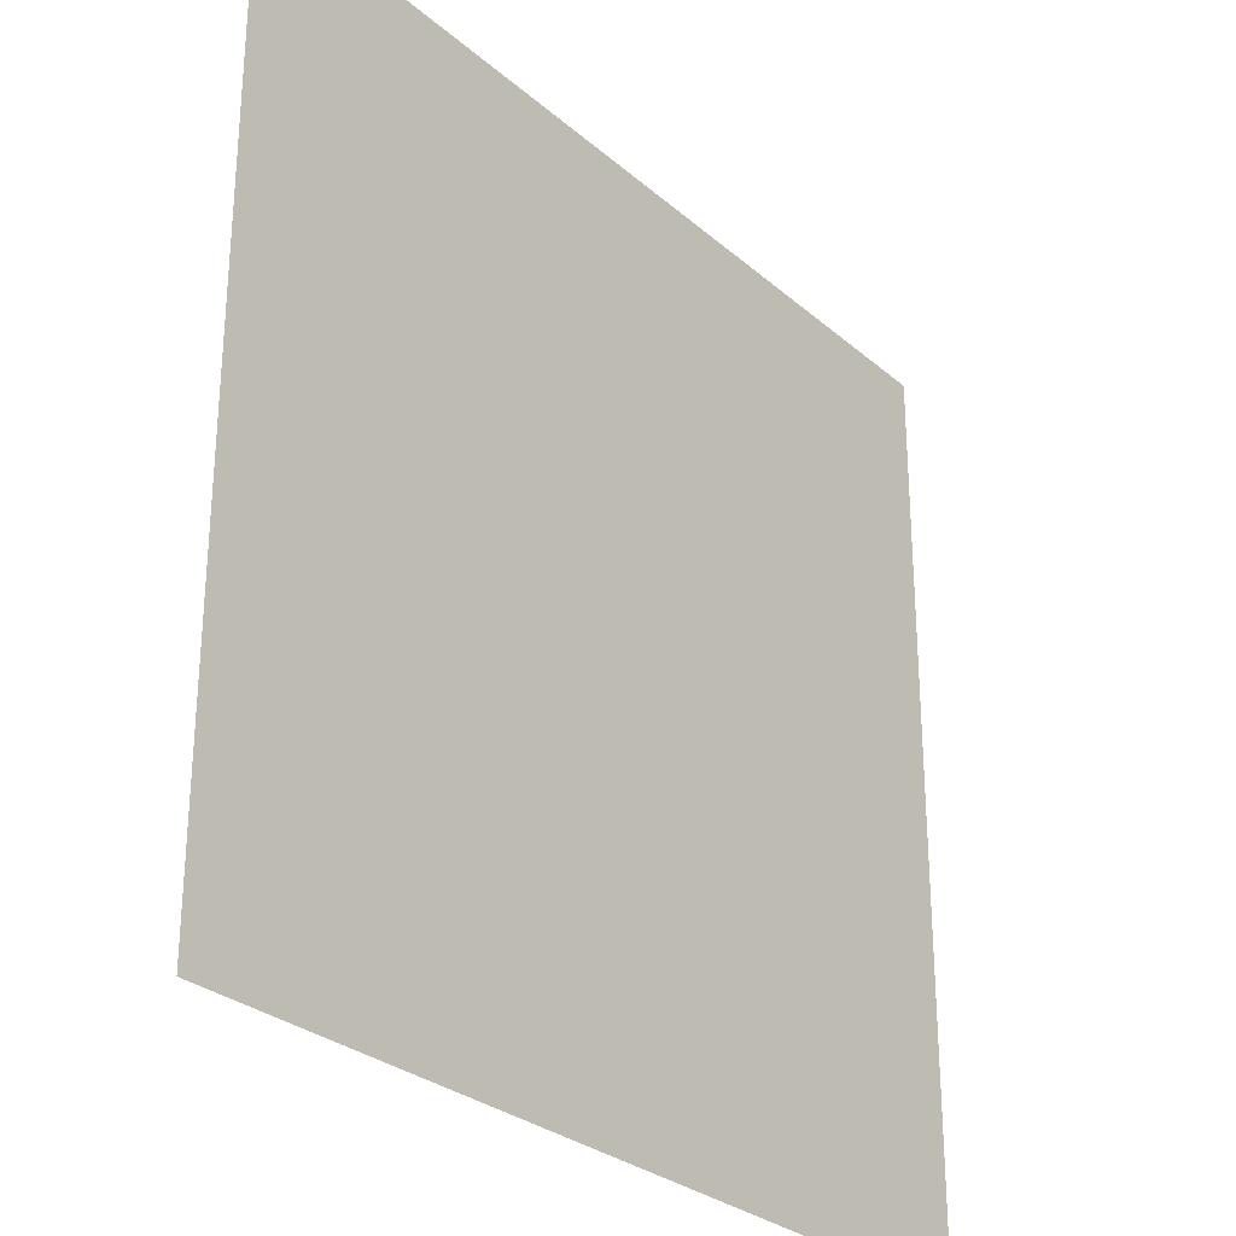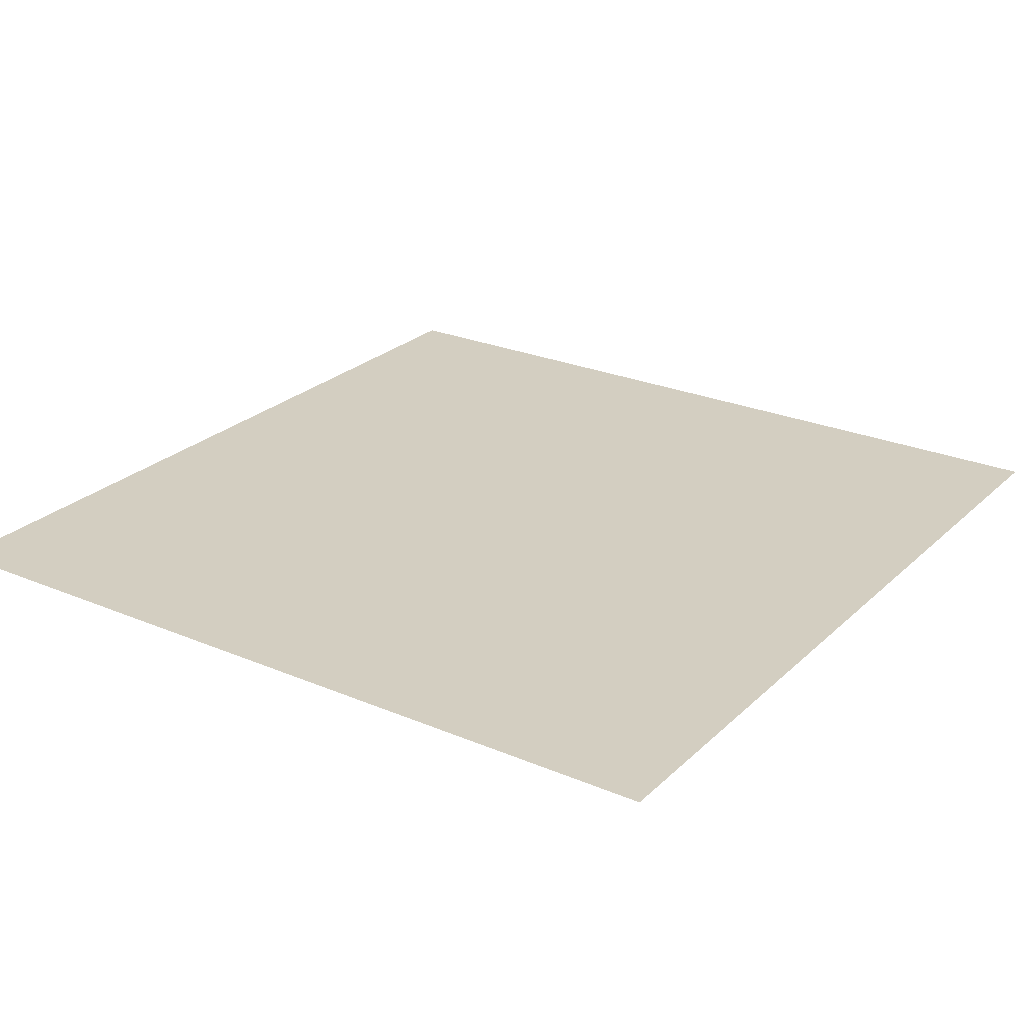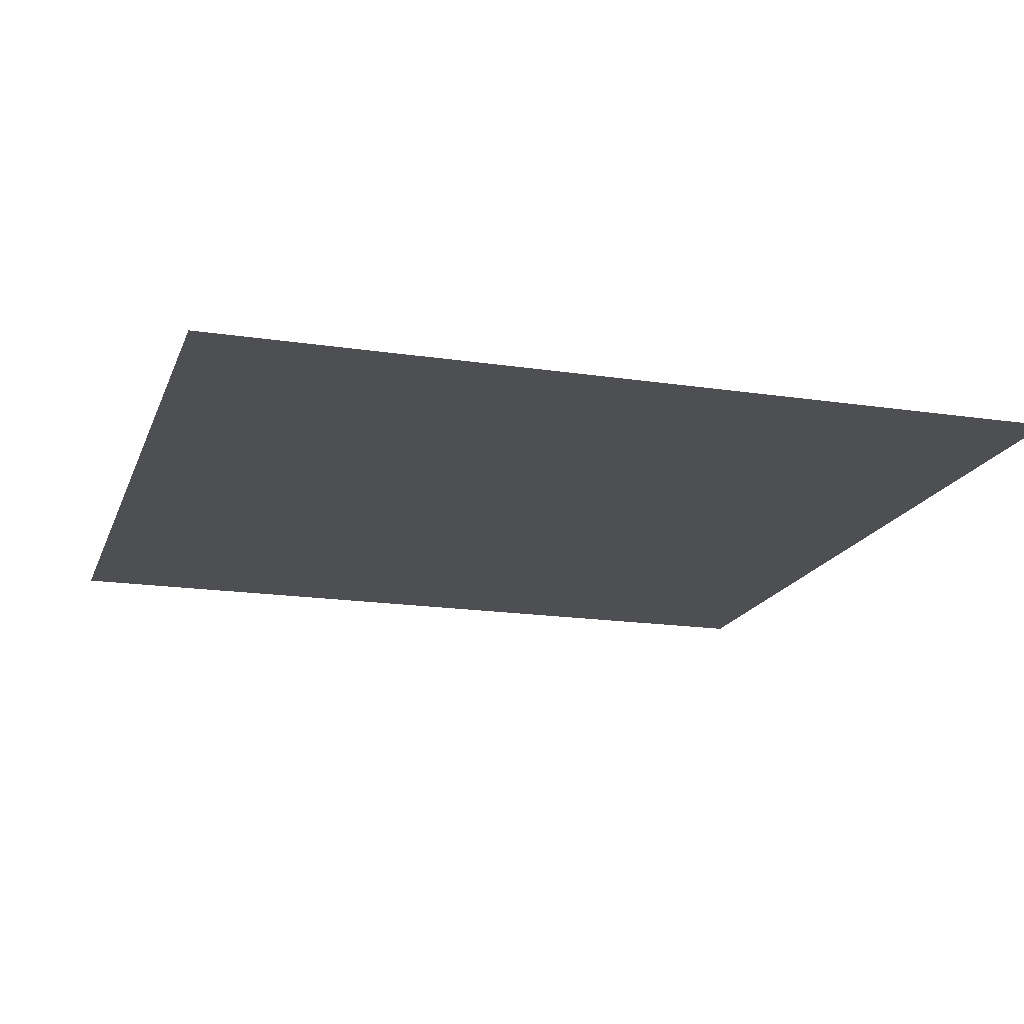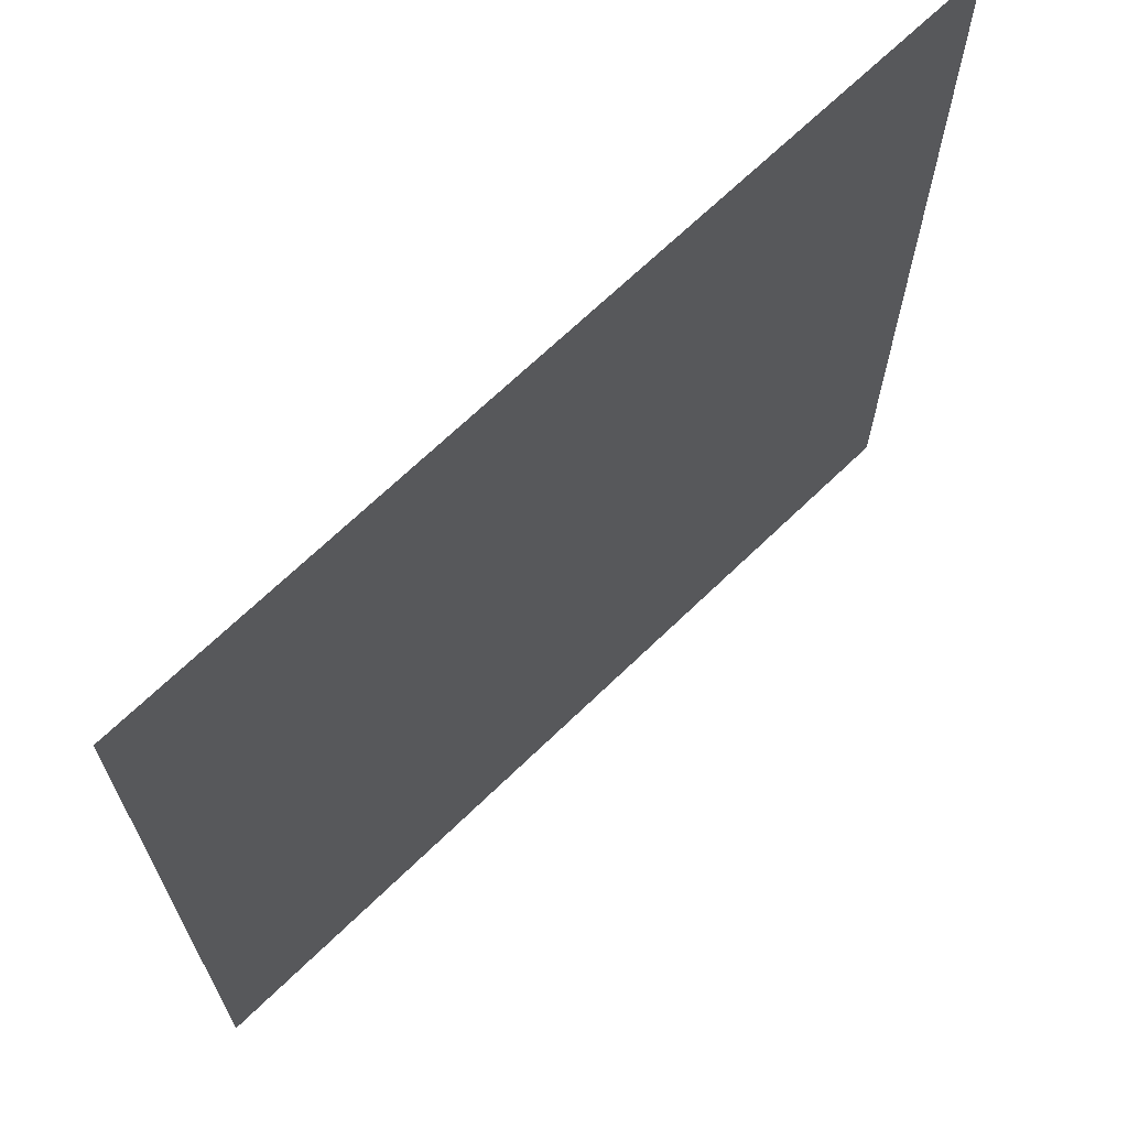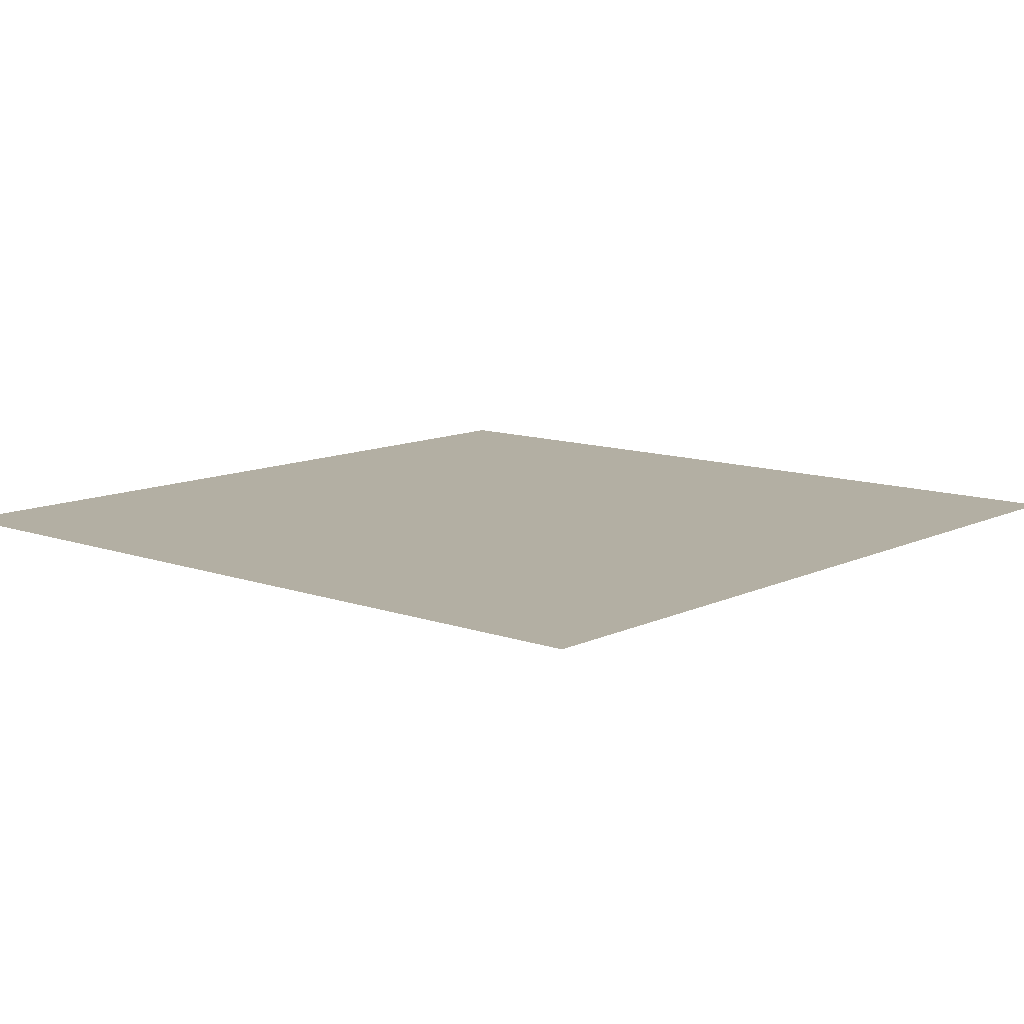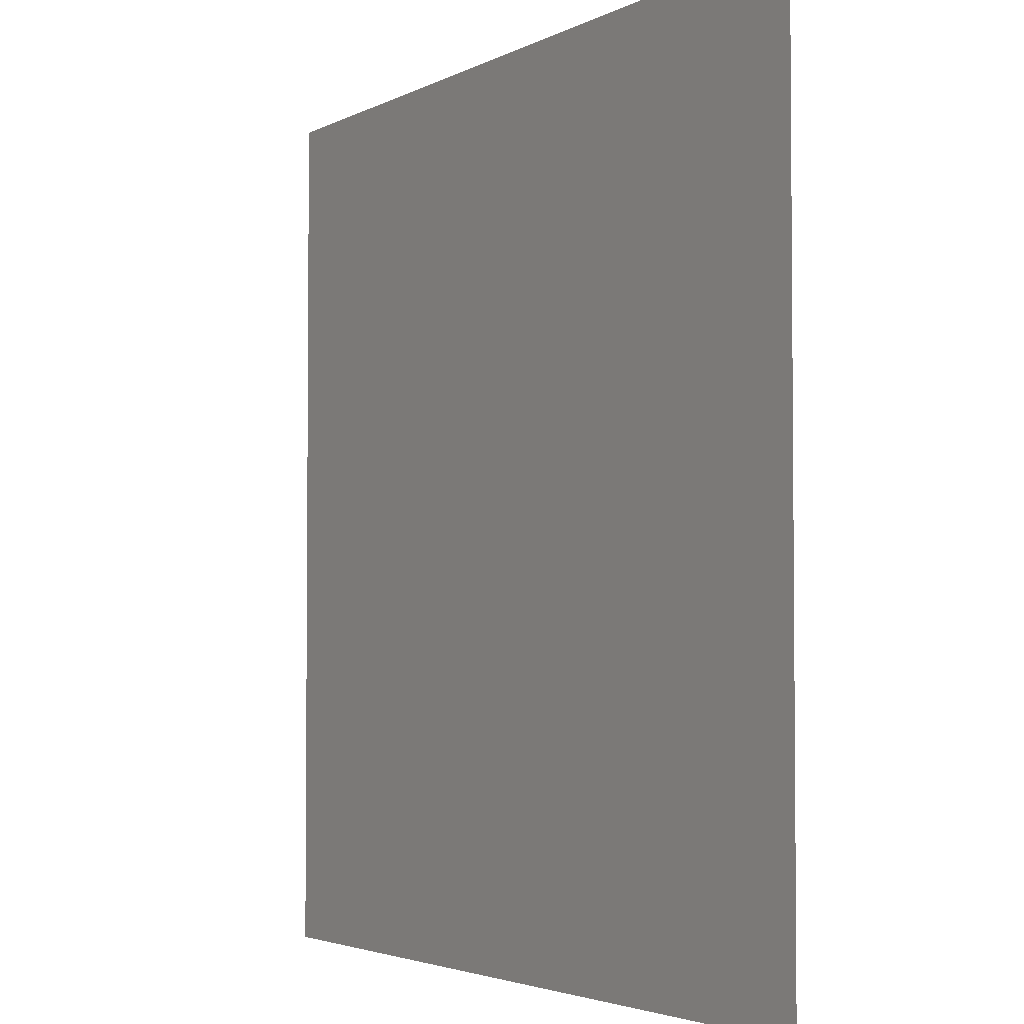
<metadata>
{"format":"obj","ext":"obj","renderer":"f3d","projection":"perspective","resolution":1024,"background":"white","views":[{"elev":-28.6,"azim":-51.9,"up":"+Y"},{"elev":25.2,"azim":124.4,"up":"+Z"},{"elev":-17.6,"azim":-106.7,"up":"+Z"},{"elev":68.3,"azim":135.9,"up":"+Y"},{"elev":11.1,"azim":-139.0,"up":"+Z"},{"elev":-3.2,"azim":59.4,"up":"+Y"}]}
</metadata>
<code>
v -127 -182 0
v -128 -182 0
v -128 -181 0
v -127 -181 0
g map3_mesh_0077
f 1 2 3 4

</code>
